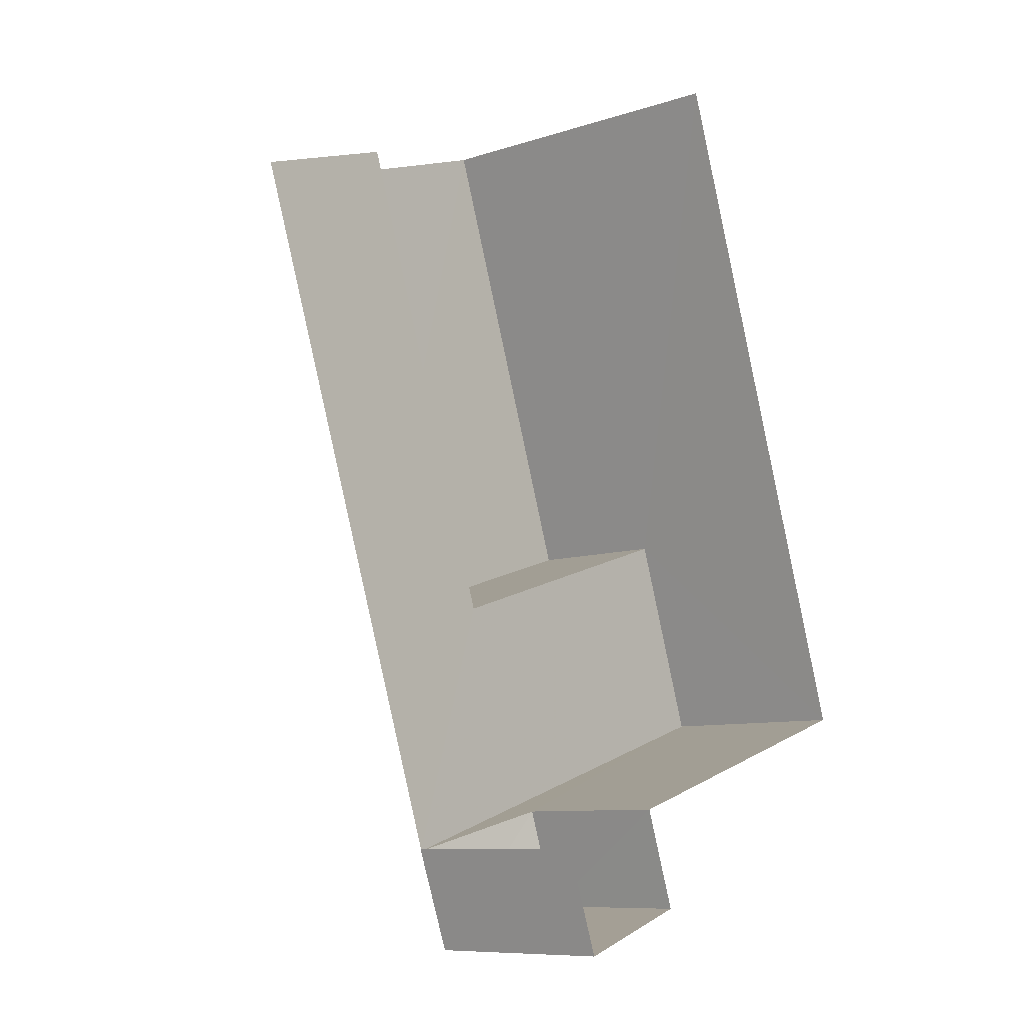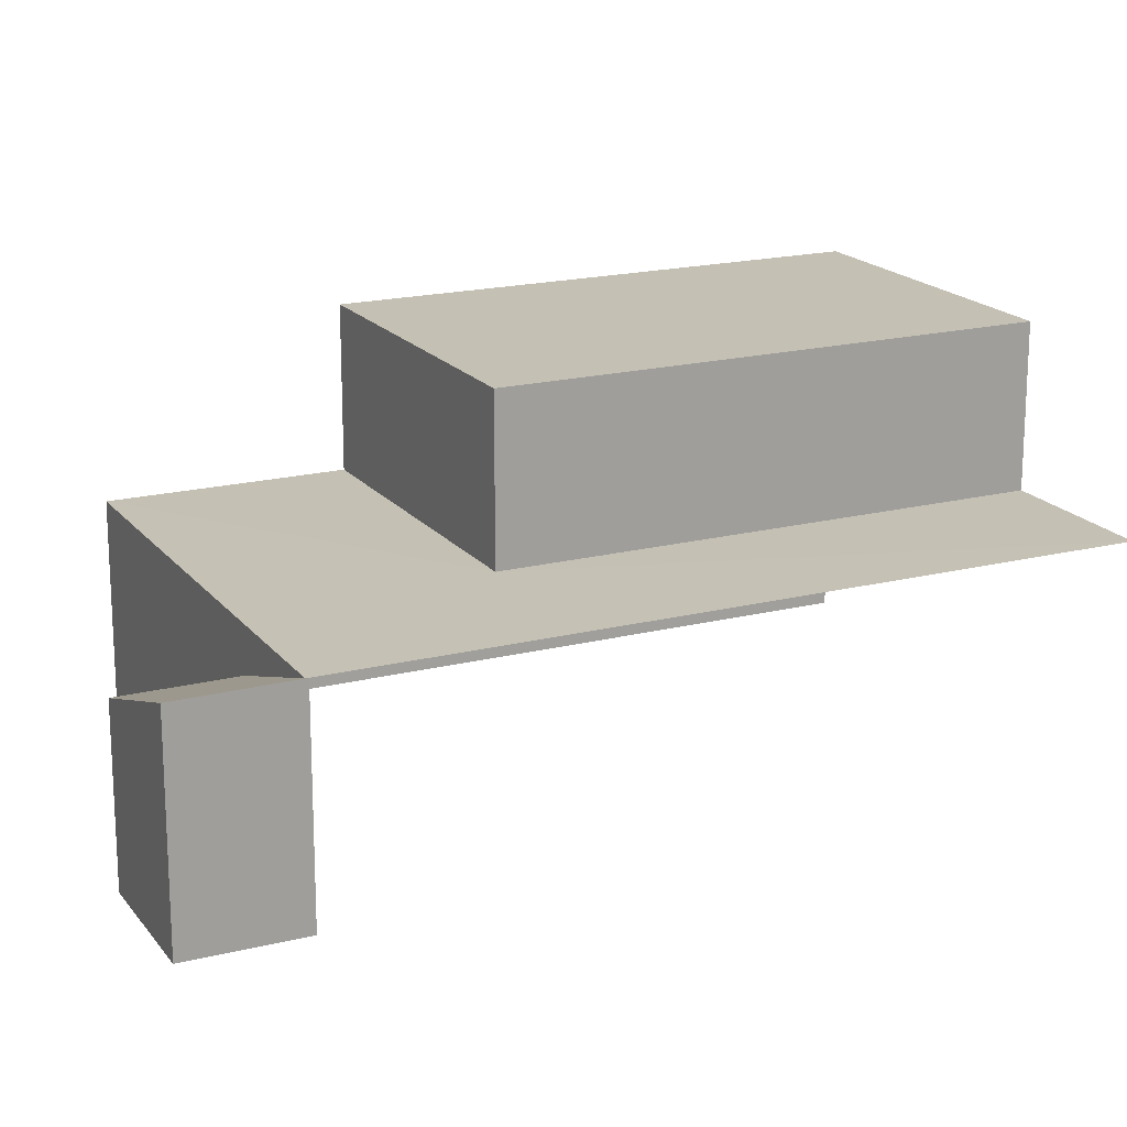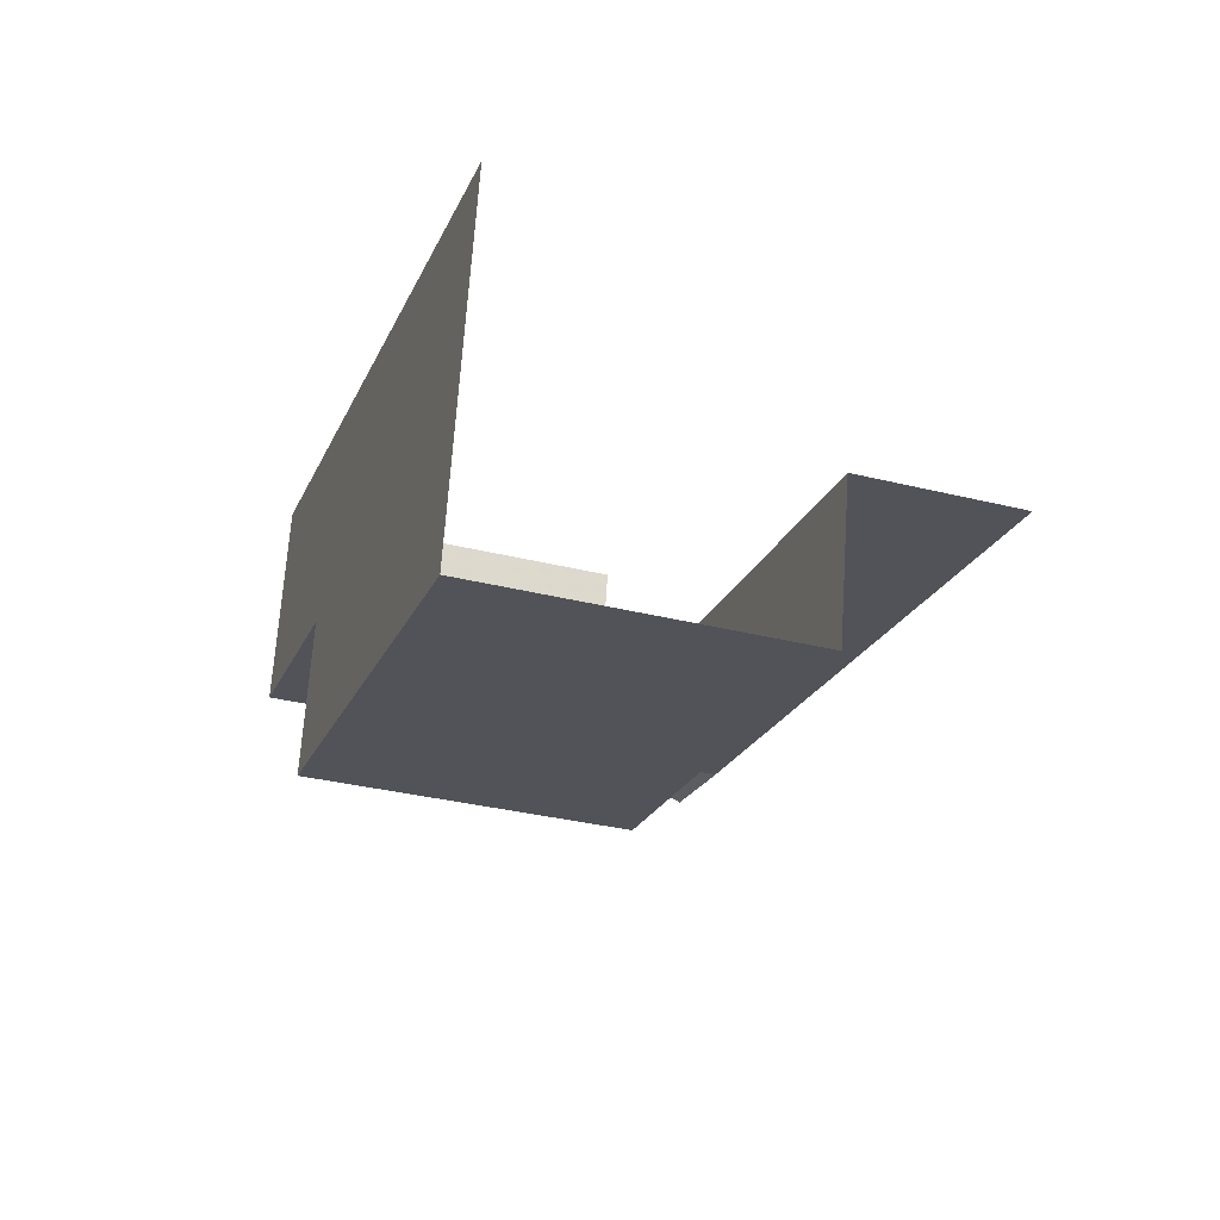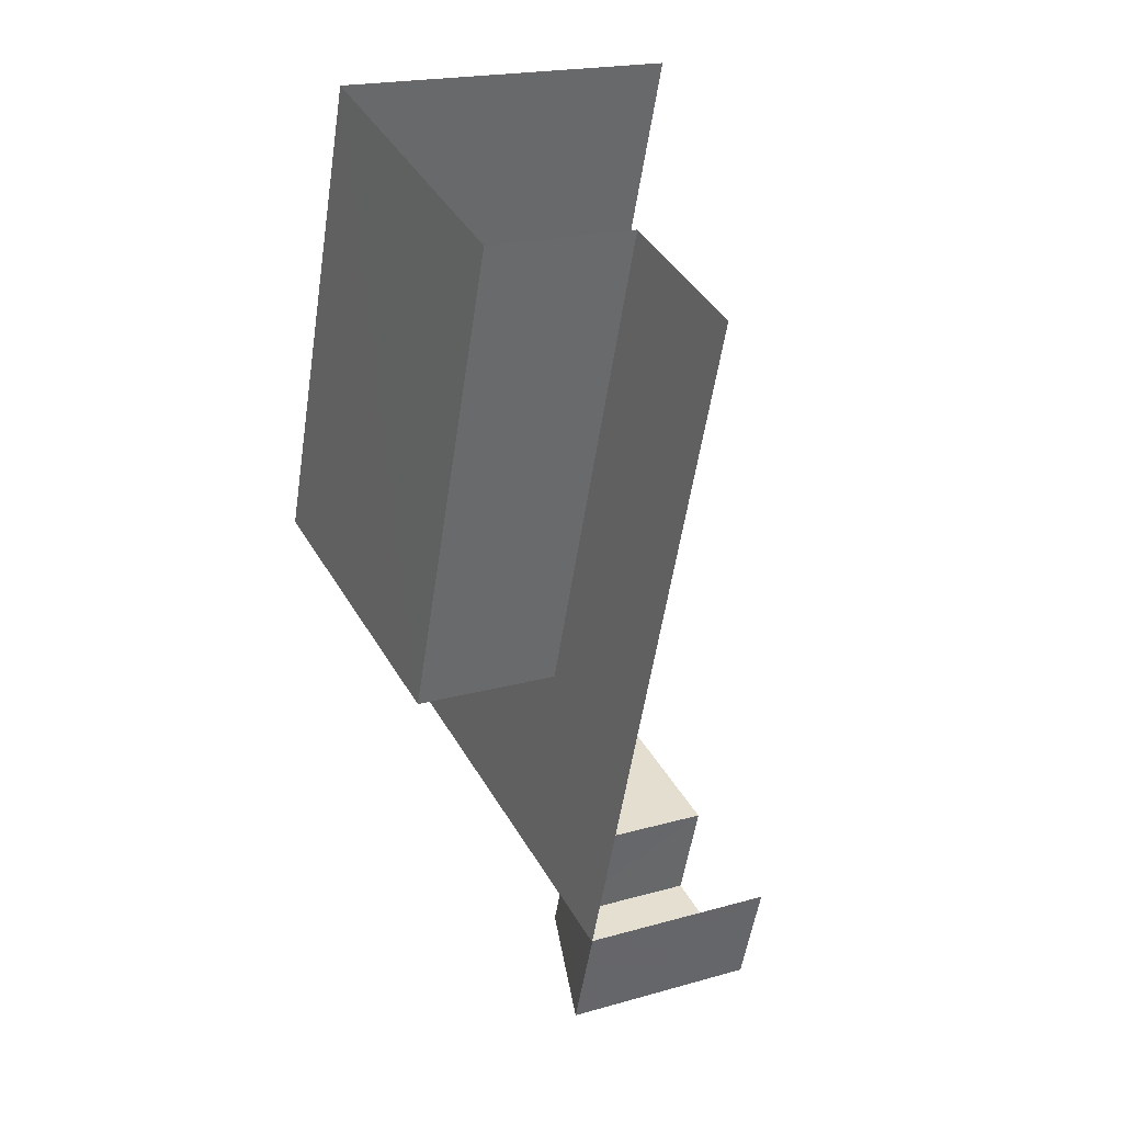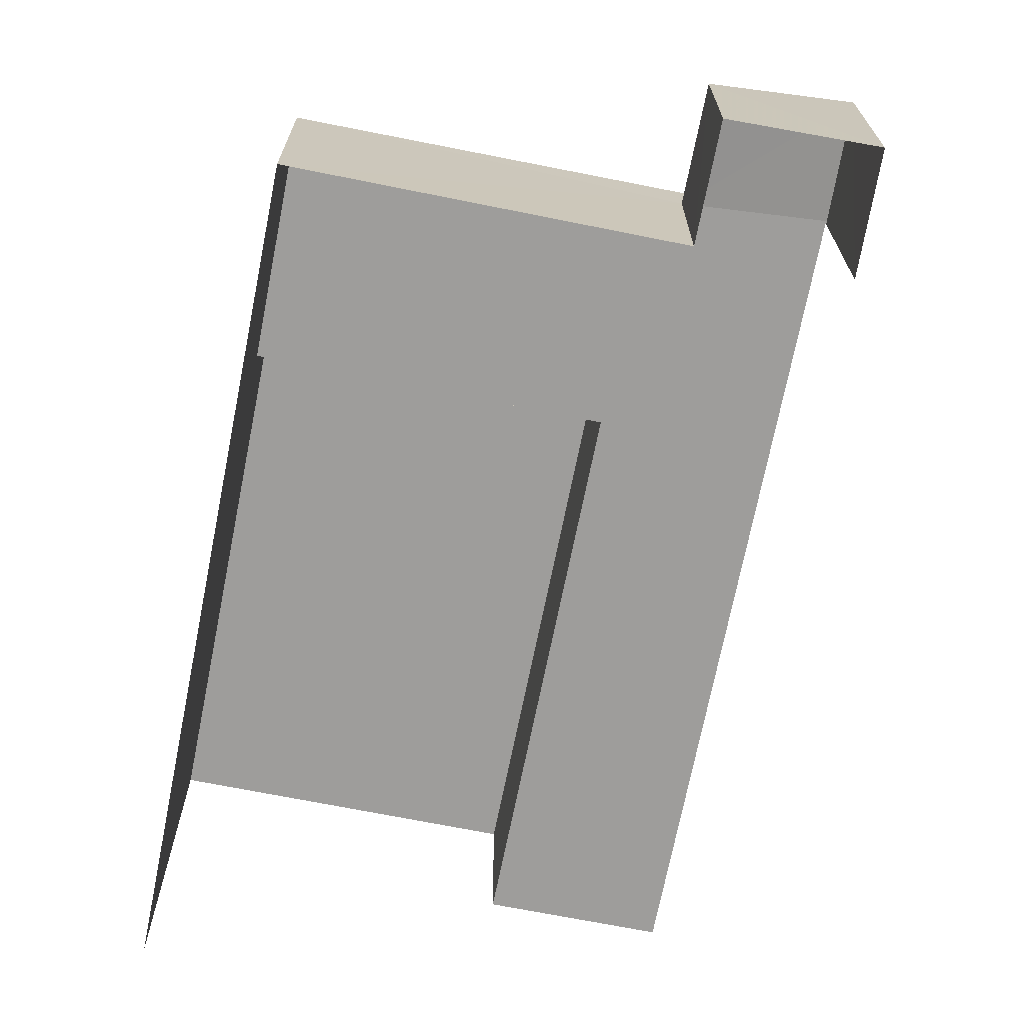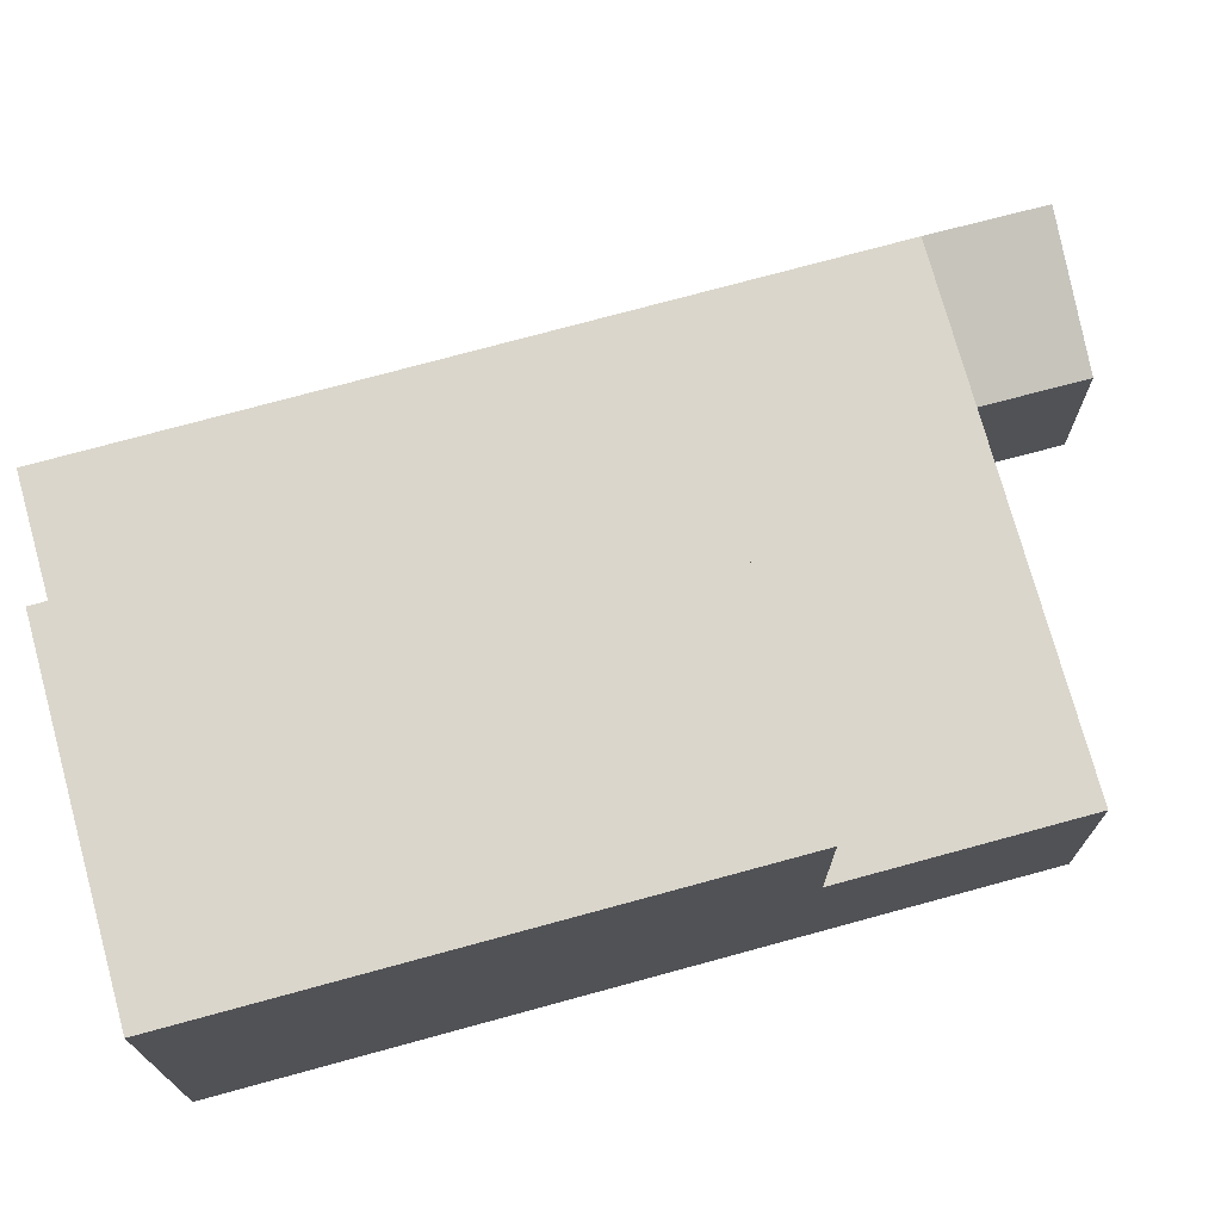
<metadata>
{"format":"obj","ext":"obj","renderer":"f3d","projection":"perspective","resolution":1024,"background":"white","views":[{"elev":-9.2,"azim":131.3,"up":"+Y"},{"elev":18.4,"azim":45.7,"up":"+Z"},{"elev":67.3,"azim":3.8,"up":"+Y"},{"elev":19.2,"azim":61.6,"up":"+Y"},{"elev":-70.6,"azim":-29.5,"up":"+Z"},{"elev":73.9,"azim":-123.6,"up":"+Z"}]}
</metadata>
<code>
v -2.243e+05 -1.277e+05 15.77
v -2.243e+05 -1.277e+05 15.77
v -2.243e+05 -1.277e+05 15.77
v -2.243e+05 -1.277e+05 15.77
v -2.243e+05 -1.277e+05 15.77
v -2.243e+05 -1.277e+05 15.77
v -2.243e+05 -1.277e+05 15.77
v -2.243e+05 -1.277e+05 15.77
v -2.243e+05 -1.277e+05 22.12
v -2.243e+05 -1.277e+05 22.12
v -2.243e+05 -1.277e+05 22.12
v -2.243e+05 -1.277e+05 22.12
v -2.243e+05 -1.277e+05 19.41
v -2.243e+05 -1.277e+05 19.41
v -2.243e+05 -1.277e+05 19.4
v -2.243e+05 -1.277e+05 18.62
v -2.243e+05 -1.277e+05 18.64
v -2.243e+05 -1.277e+05 19.41
v -2.243e+05 -1.277e+05 19.41
v -2.243e+05 -1.277e+05 19.41
v -2.243e+05 -1.277e+05 19.41
v -2.243e+05 -1.277e+05 19.41
v -2.243e+05 -1.277e+05 19.41
f 1 2 3
f 4 3 5
f 2 6 7
f 5 2 8
f 8 2 7
f 3 2 5
f 18 8 19
f 19 14 18
f 5 8 18
f 19 8 21
f 8 7 21
f 21 11 10
f 21 7 11
f 18 13 4
f 5 18 4
f 9 10 11
f 12 9 11
f 13 14 15
f 16 15 17
f 18 14 13
f 15 14 17
f 14 19 20
f 19 21 20
f 22 14 20
f 23 22 20
f 6 23 7
f 7 23 11
f 6 22 23
f 11 23 12
f 6 17 22
f 22 17 14
f 2 17 6
f 2 1 16
f 17 2 16
f 16 1 3
f 15 16 3
f 20 9 12
f 23 20 12
f 20 10 9
f 20 21 10
f 4 15 3
f 4 13 15

</code>
